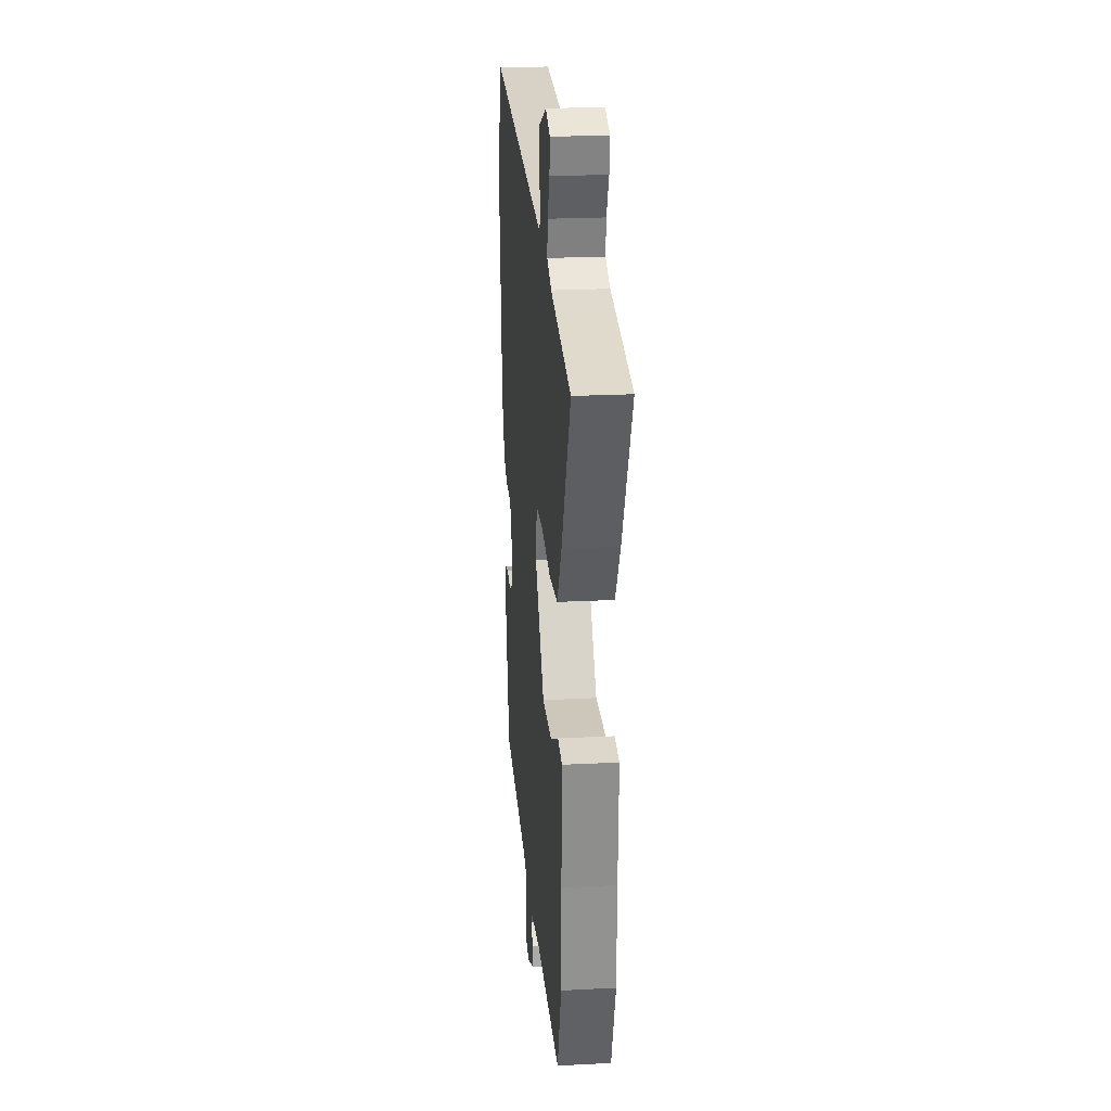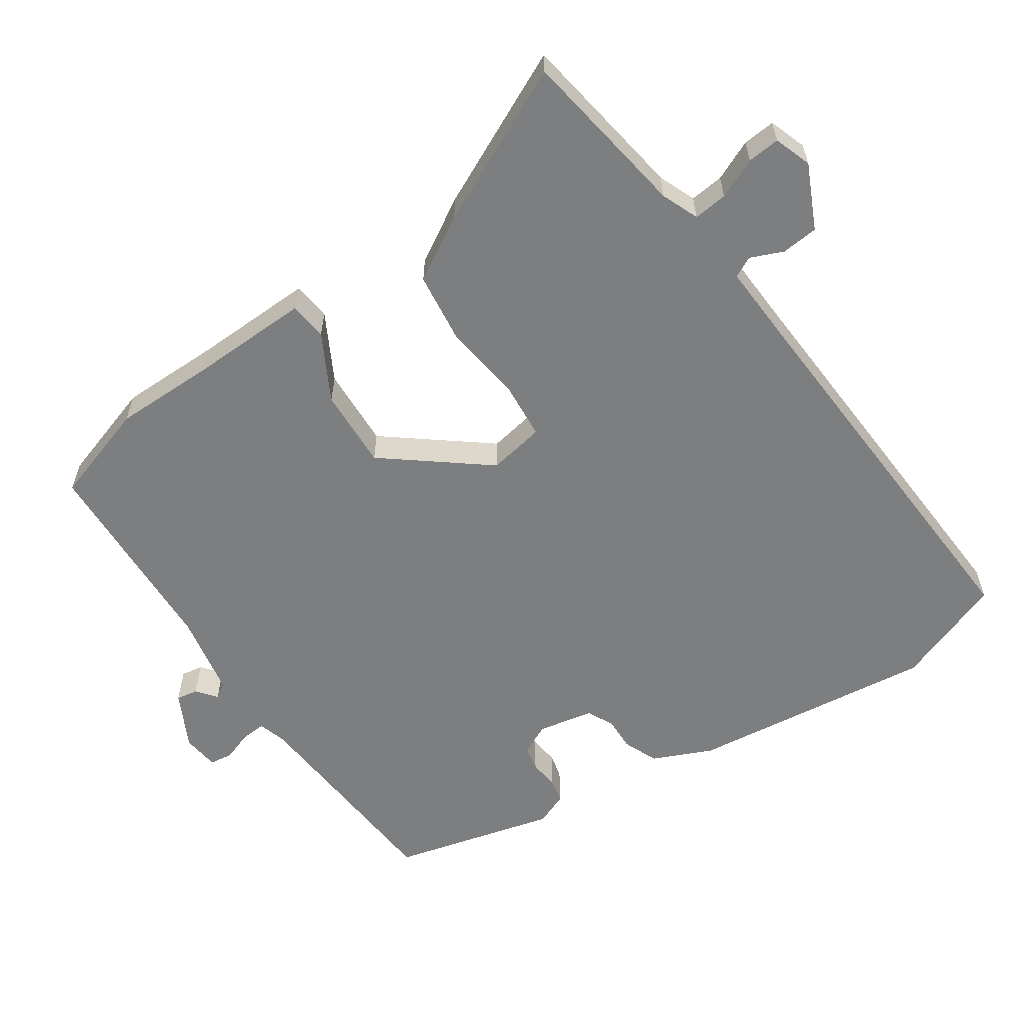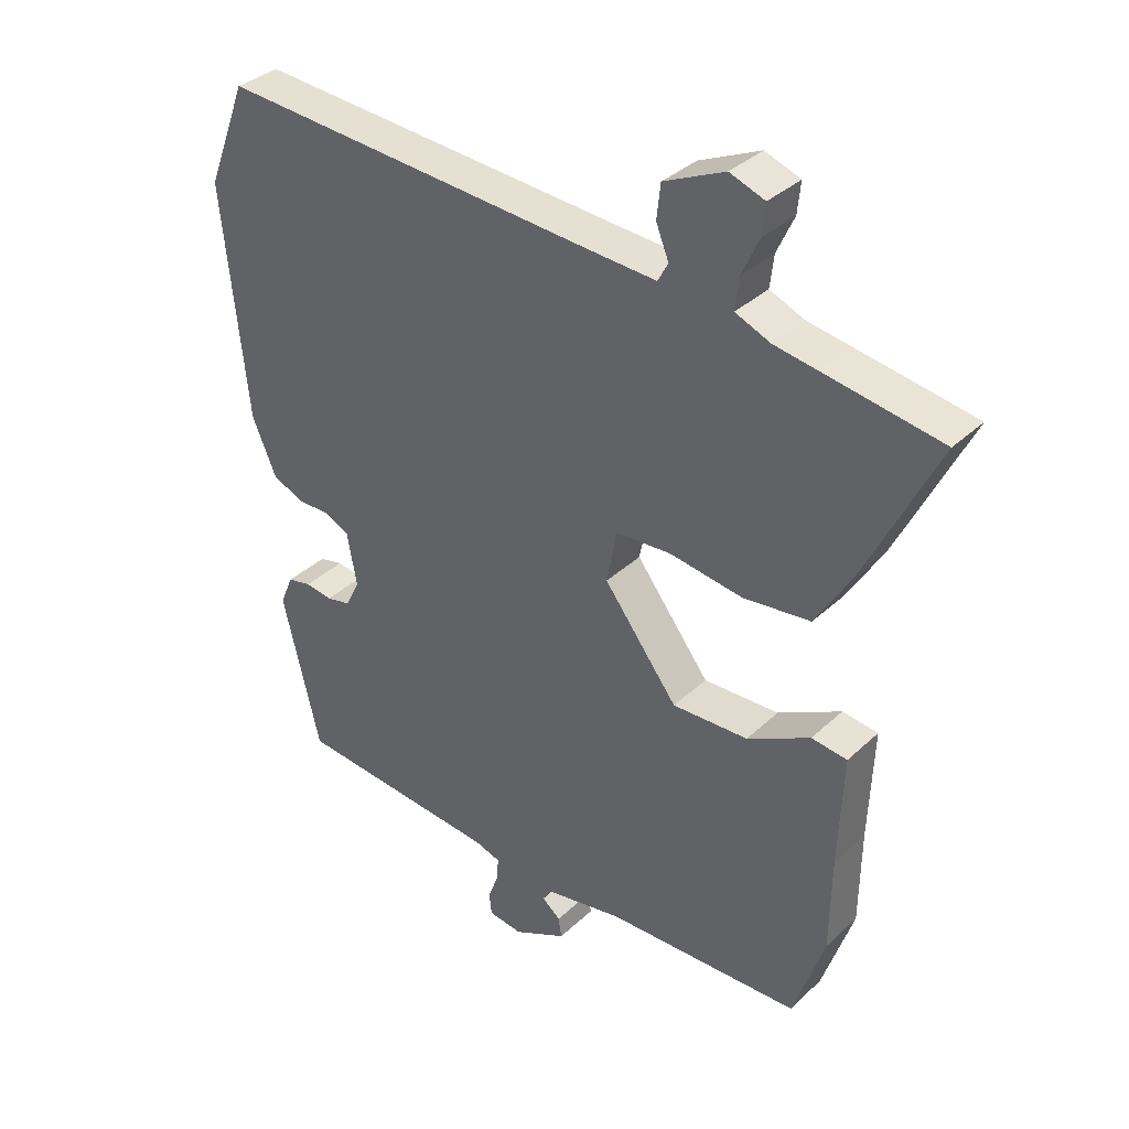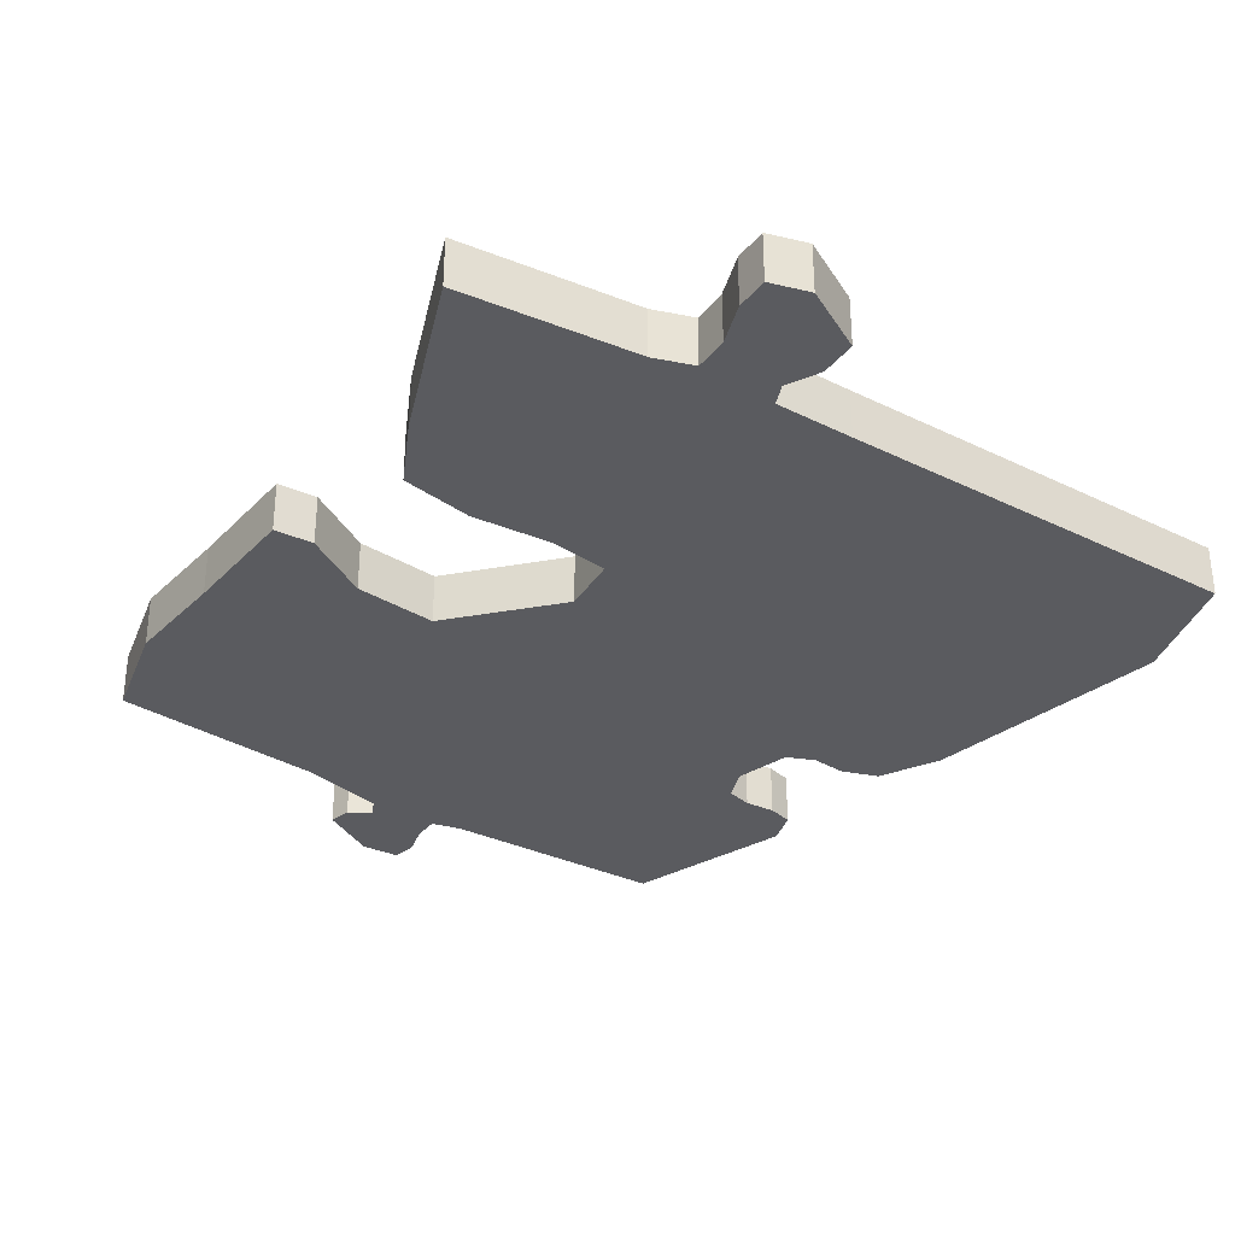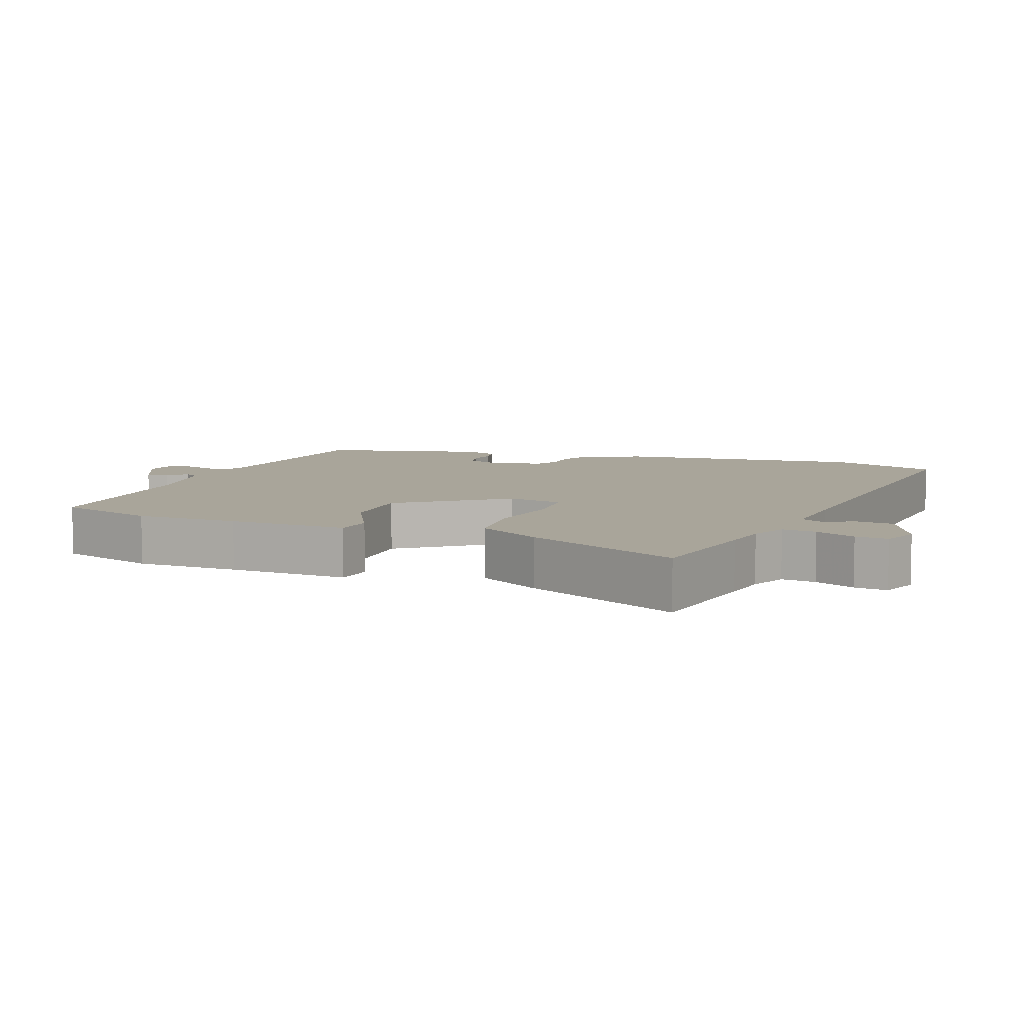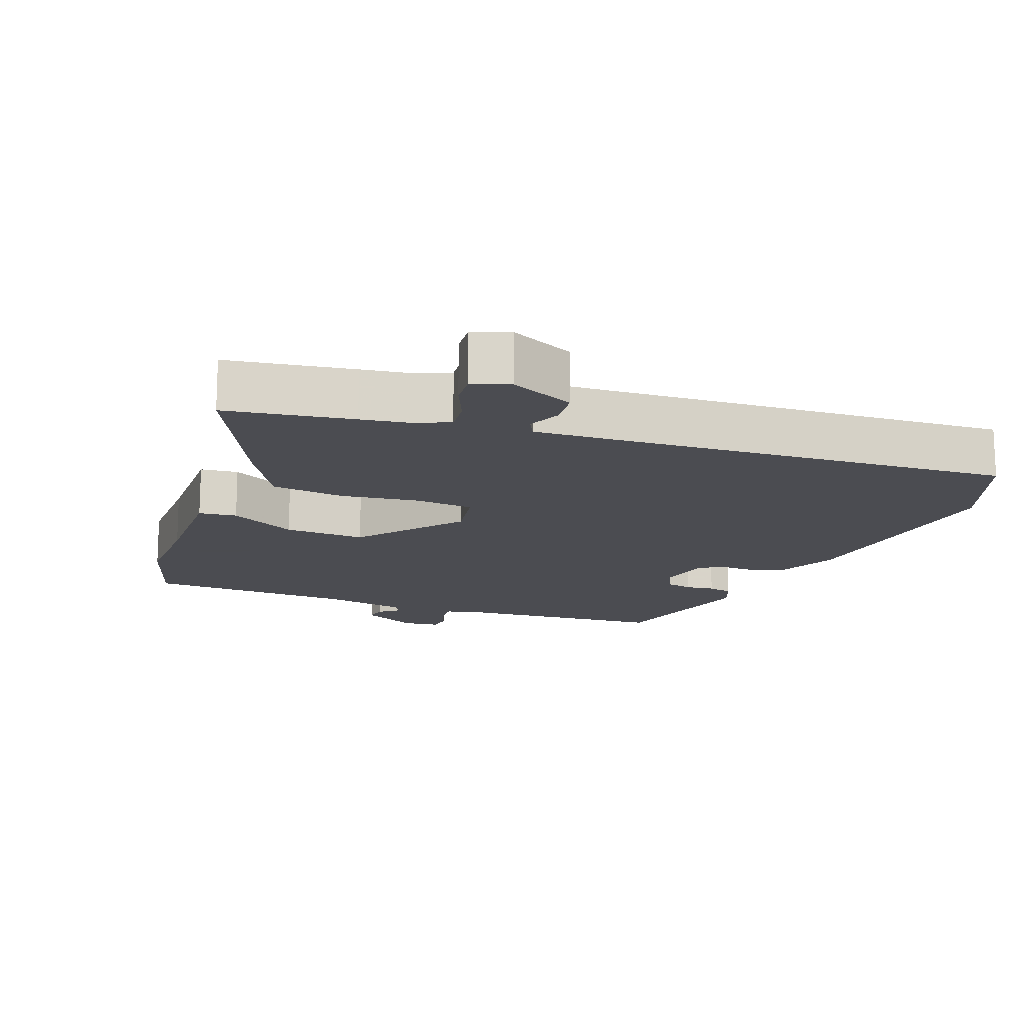
<metadata>
{"format":"obj","ext":"obj","renderer":"f3d","projection":"perspective","resolution":1024,"background":"white","views":[{"elev":23.3,"azim":-95.0,"up":"+Z"},{"elev":-59.3,"azim":-56.6,"up":"+Y"},{"elev":35.2,"azim":-140.7,"up":"+Z"},{"elev":-32.8,"azim":-38.3,"up":"+Y"},{"elev":7.5,"azim":-69.0,"up":"+Y"},{"elev":-15.3,"azim":-21.6,"up":"+Y"}]}
</metadata>
<code>
v -0.497 0.07 -0.51
v -0.546 0.07 -0.363
v -0.548 0.07 -0.212
v -0.555 0.07 -0.036
v -0.499 0.07 -0.029
v -0.4 0.07 -0.081
v -0.281 0.07 -0.085
v -0.165 0.07 0.066
v -0.181 0.07 0.149
v -0.267 0.07 0.155
v -0.382 0.07 0.138
v -0.488 0.07 0.15
v -0.545 0.07 0.244
v -0.658 0.07 0.474
v -0.473 0.07 0.505
v -0.406 0.07 0.516
v -0.351 0.07 0.539
v -0.357 0.07 0.589
v -0.384 0.07 0.648
v -0.389 0.07 0.696
v -0.334 0.07 0.716
v -0.239 0.07 0.673
v -0.233 0.07 0.619
v -0.253 0.07 0.57
v -0.237 0.07 0.54
v -0.123 0.07 0.547
v 0.466 0.07 0.588
v 0.529 0.07 0.426
v 0.491 0.07 0.061
v 0.453 0.07 -0.027
v 0.402 0.07 -0.049
v 0.352 0.07 -0.048
v 0.313 0.07 -0.068
v 0.298 0.07 -0.15
v 0.32 0.07 -0.195
v 0.358 0.07 -0.203
v 0.401 0.07 -0.197
v 0.438 0.07 -0.205
v 0.458 0.07 -0.253
v 0.399 0.07 -0.496
v 0.076 0.07 -0.525
v 0.035 0.07 -0.538
v 0.038 0.07 -0.575
v 0.054 0.07 -0.619
v 0.05 0.07 -0.653
v -0.004 0.07 -0.66
v -0.087 0.07 -0.619
v -0.082 0.07 -0.587
v -0.053 0.07 -0.563
v -0.067 0.07 -0.541
v -0.19 0.07 -0.519
v -0.497 0 -0.51
v -0.546 0 -0.363
v -0.548 0 -0.212
v -0.555 0 -0.036
v -0.499 0 -0.029
v -0.4 0 -0.081
v -0.281 0 -0.085
v -0.165 0 0.066
v -0.181 0 0.149
v -0.267 0 0.155
v -0.382 0 0.138
v -0.488 0 0.15
v -0.545 0 0.244
v -0.658 0 0.474
v -0.473 0 0.505
v -0.406 0 0.516
v -0.351 0 0.539
v -0.357 0 0.589
v -0.384 0 0.648
v -0.389 0 0.696
v -0.334 0 0.716
v -0.239 0 0.673
v -0.233 0 0.619
v -0.253 0 0.57
v -0.237 0 0.54
v -0.123 0 0.547
v 0.466 0 0.588
v 0.529 0 0.426
v 0.491 0 0.061
v 0.453 0 -0.027
v 0.402 0 -0.049
v 0.352 0 -0.048
v 0.313 0 -0.068
v 0.298 0 -0.15
v 0.32 0 -0.195
v 0.358 0 -0.203
v 0.401 0 -0.197
v 0.438 0 -0.205
v 0.458 0 -0.253
v 0.399 0 -0.496
v 0.076 0 -0.525
v 0.035 0 -0.538
v 0.038 0 -0.575
v 0.054 0 -0.619
v 0.05 0 -0.653
v -0.004 0 -0.66
v -0.087 0 -0.619
v -0.082 0 -0.587
v -0.053 0 -0.563
v -0.067 0 -0.541
v -0.19 0 -0.519
f 47 48 49
f 46 47 49
f 45 46 49
f 44 45 49
f 43 44 49
f 42 43 49 50
f 41 42 50 51
f 51 1 2
f 41 51 2
f 40 41 2
f 39 40 2
f 38 39 2
f 37 38 2
f 36 37 2
f 30 31 32
f 29 30 32
f 28 29 32
f 27 28 32
f 26 27 32
f 25 26 32 33
f 22 23 24
f 21 22 24
f 20 21 24
f 19 20 24
f 18 19 24
f 17 18 24 25
f 25 33 34
f 17 25 34
f 16 17 34
f 14 15 16
f 13 14 16
f 12 13 16
f 11 12 16
f 10 11 16
f 3 4 5 6
f 3 6 7
f 2 3 7
f 36 2 7
f 35 36 7
f 9 10 16
f 9 16 34 35
f 35 7 8
f 8 9 35
f 100 99 98
f 100 98 97
f 100 97 96
f 100 96 95
f 100 95 94
f 101 100 94 93
f 102 101 93 92
f 53 52 102
f 53 102 92
f 53 92 91
f 53 91 90
f 53 90 89
f 53 89 88
f 53 88 87
f 83 82 81
f 83 81 80
f 83 80 79
f 83 79 78
f 83 78 77
f 84 83 77 76
f 75 74 73
f 75 73 72
f 75 72 71
f 75 71 70
f 75 70 69
f 76 75 69 68
f 85 84 76
f 85 76 68
f 85 68 67
f 67 66 65
f 67 65 64
f 67 64 63
f 67 63 62
f 67 62 61
f 57 56 55 54
f 58 57 54
f 58 54 53
f 58 53 87
f 58 87 86
f 67 61 60
f 86 85 67 60
f 59 58 86
f 86 60 59
f 1 52 53 2
f 2 53 54 3
f 3 54 55 4
f 4 55 56 5
f 5 56 57 6
f 6 57 58 7
f 7 58 59 8
f 8 59 60 9
f 9 60 61 10
f 10 61 62 11
f 11 62 63 12
f 12 63 64 13
f 13 64 65 14
f 14 65 66 15
f 15 66 67 16
f 16 67 68 17
f 17 68 69 18
f 18 69 70 19
f 19 70 71 20
f 20 71 72 21
f 21 72 73 22
f 22 73 74 23
f 23 74 75 24
f 24 75 76 25
f 25 76 77 26
f 26 77 78 27
f 27 78 79 28
f 28 79 80 29
f 29 80 81 30
f 30 81 82 31
f 31 82 83 32
f 32 83 84 33
f 33 84 85 34
f 34 85 86 35
f 35 86 87 36
f 36 87 88 37
f 37 88 89 38
f 38 89 90 39
f 39 90 91 40
f 40 91 92 41
f 41 92 93 42
f 42 93 94 43
f 43 94 95 44
f 44 95 96 45
f 45 96 97 46
f 46 97 98 47
f 47 98 99 48
f 48 99 100 49
f 49 100 101 50
f 50 101 102 51
f 51 102 52 1

</code>
